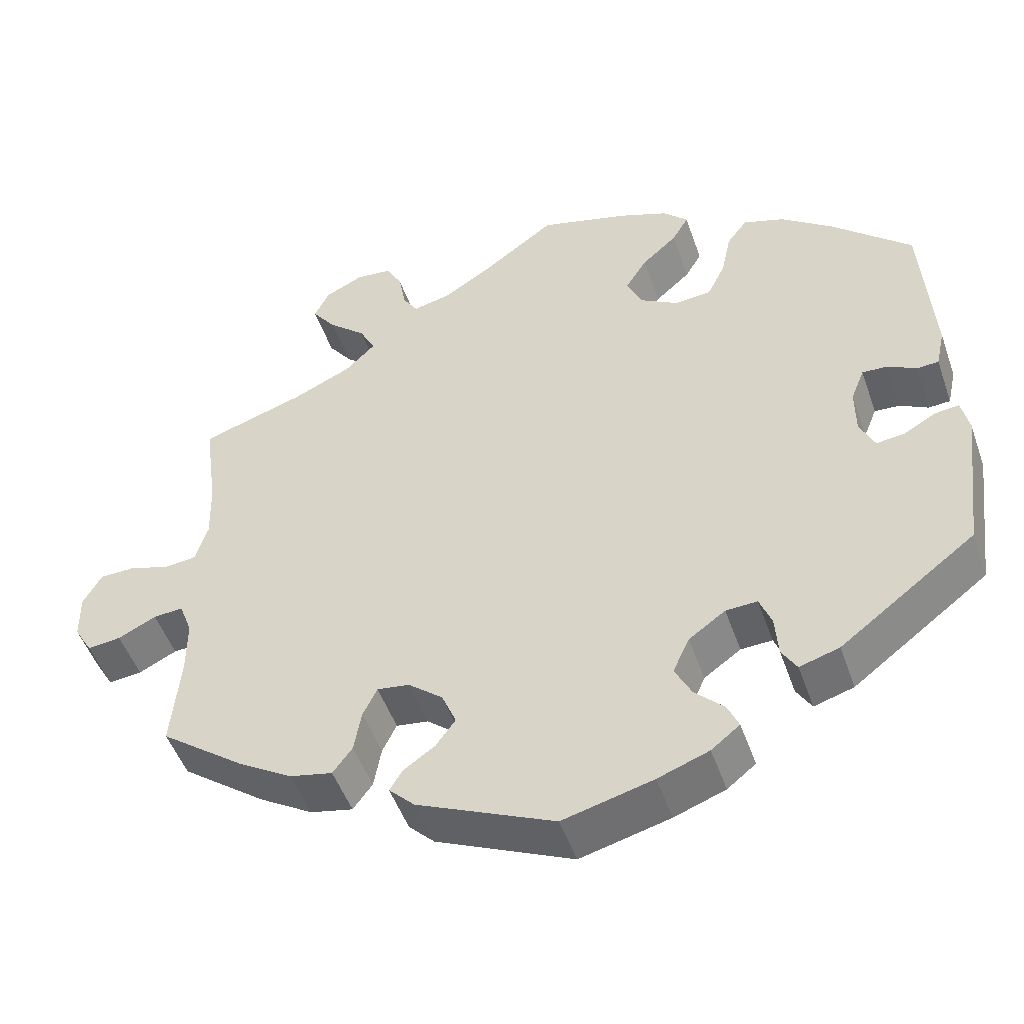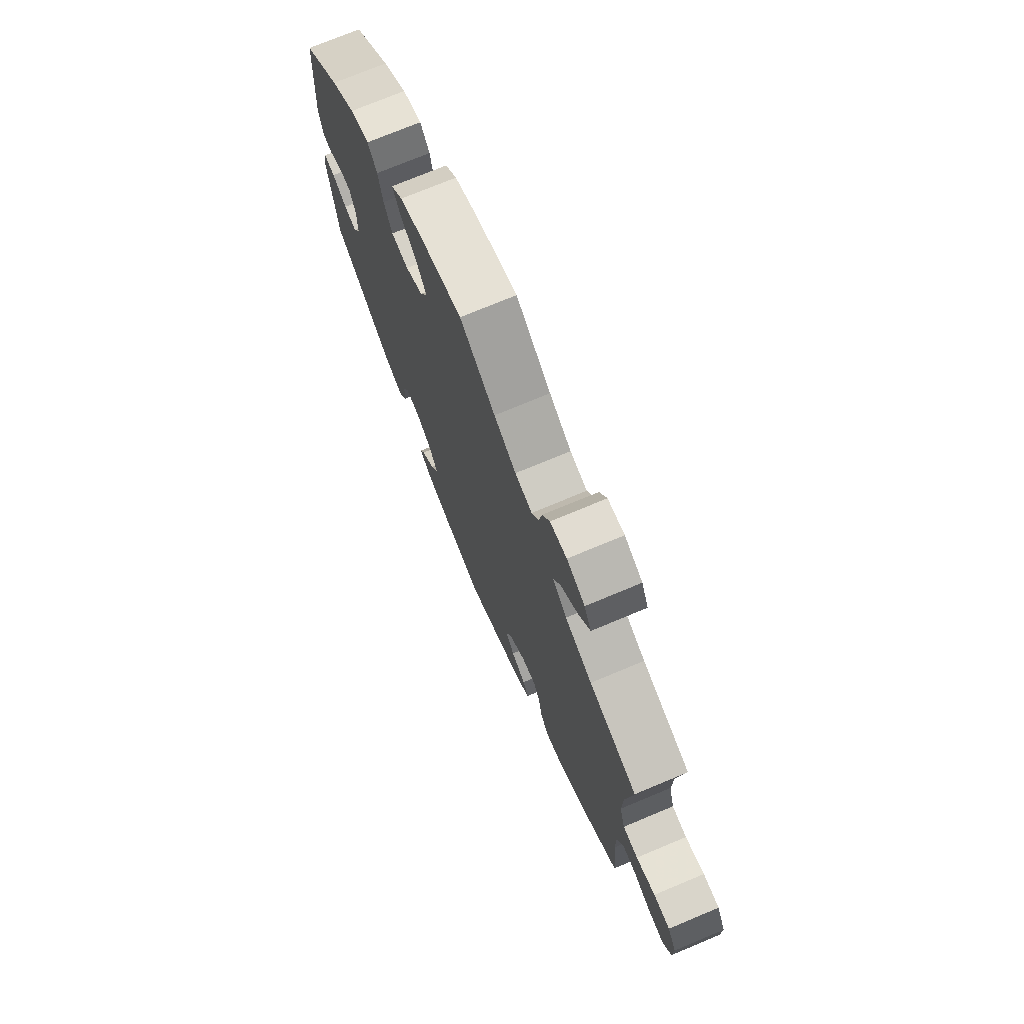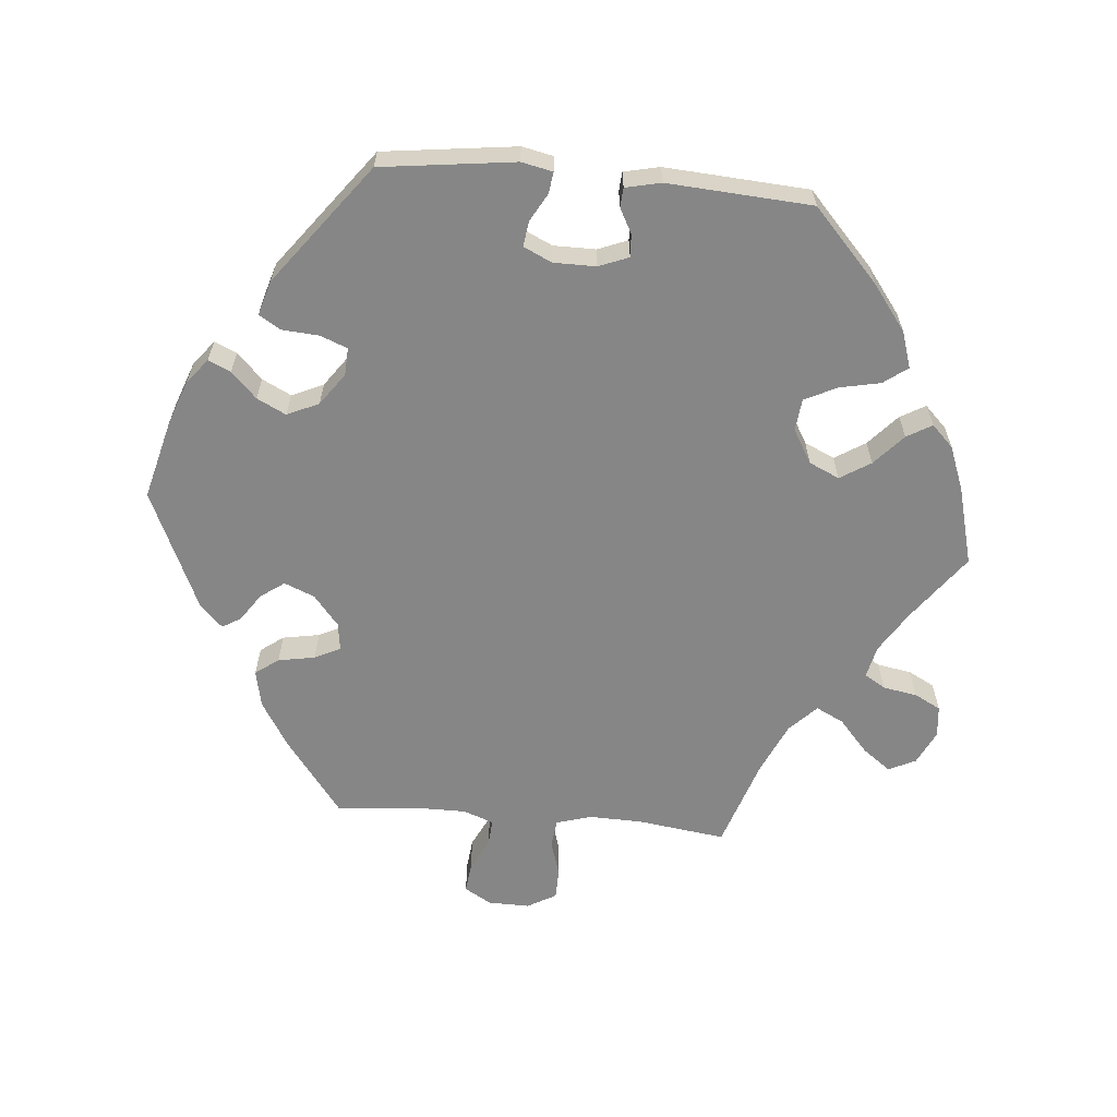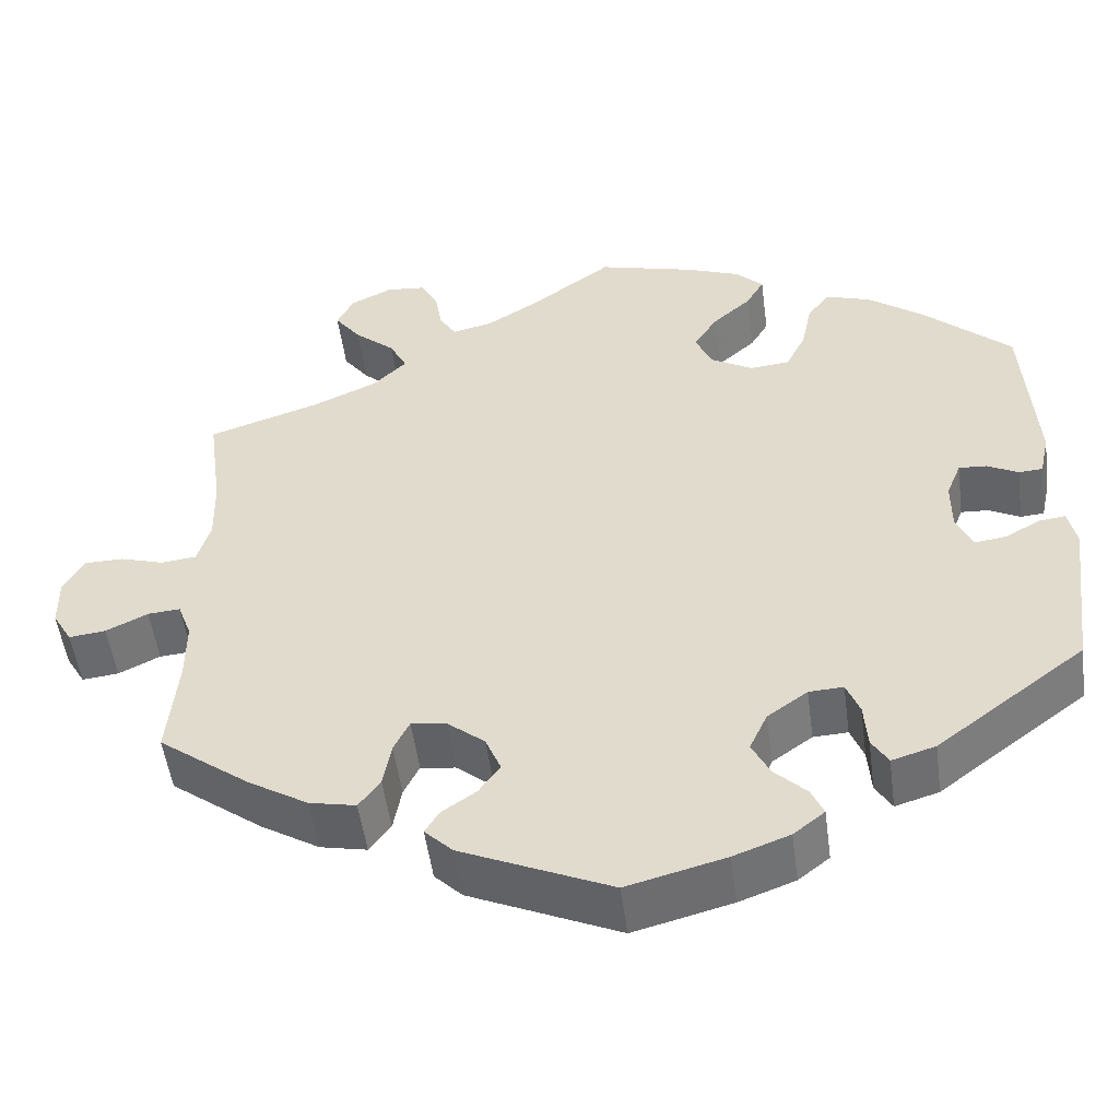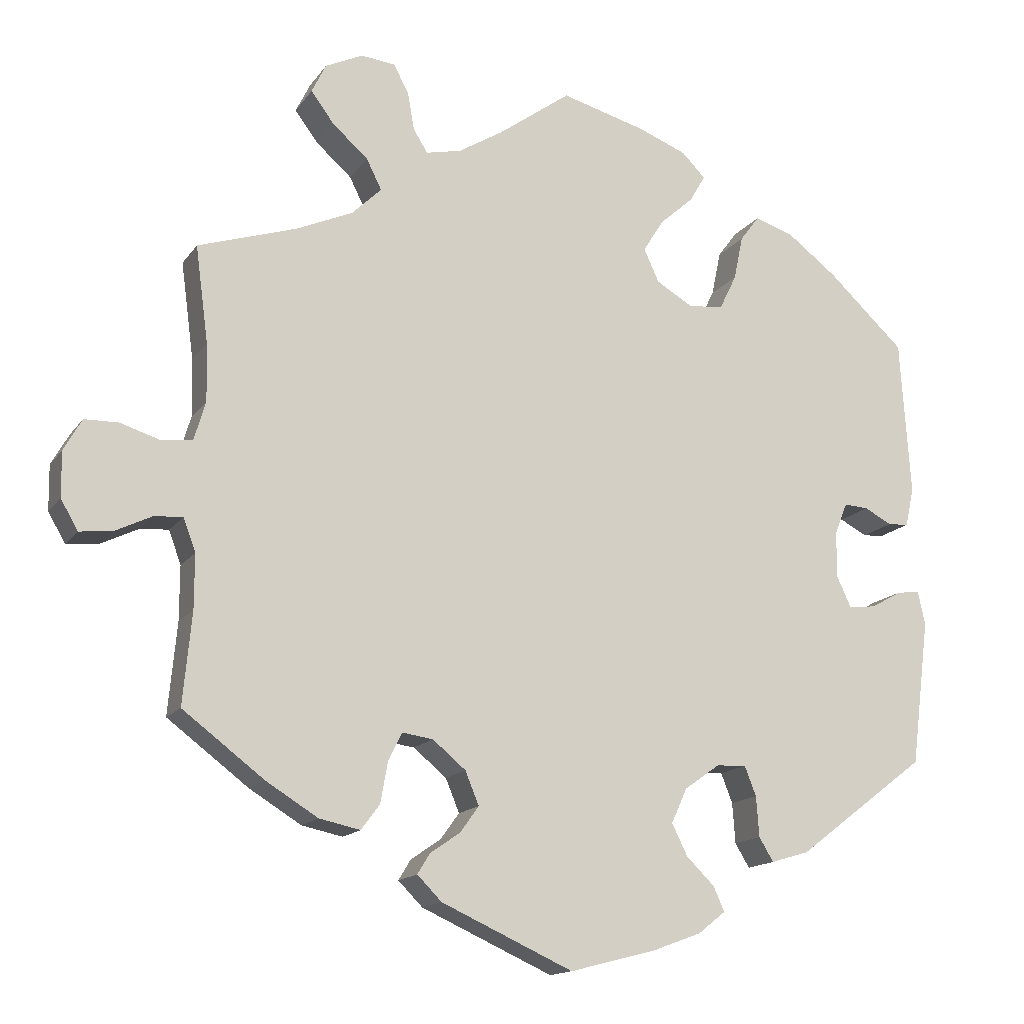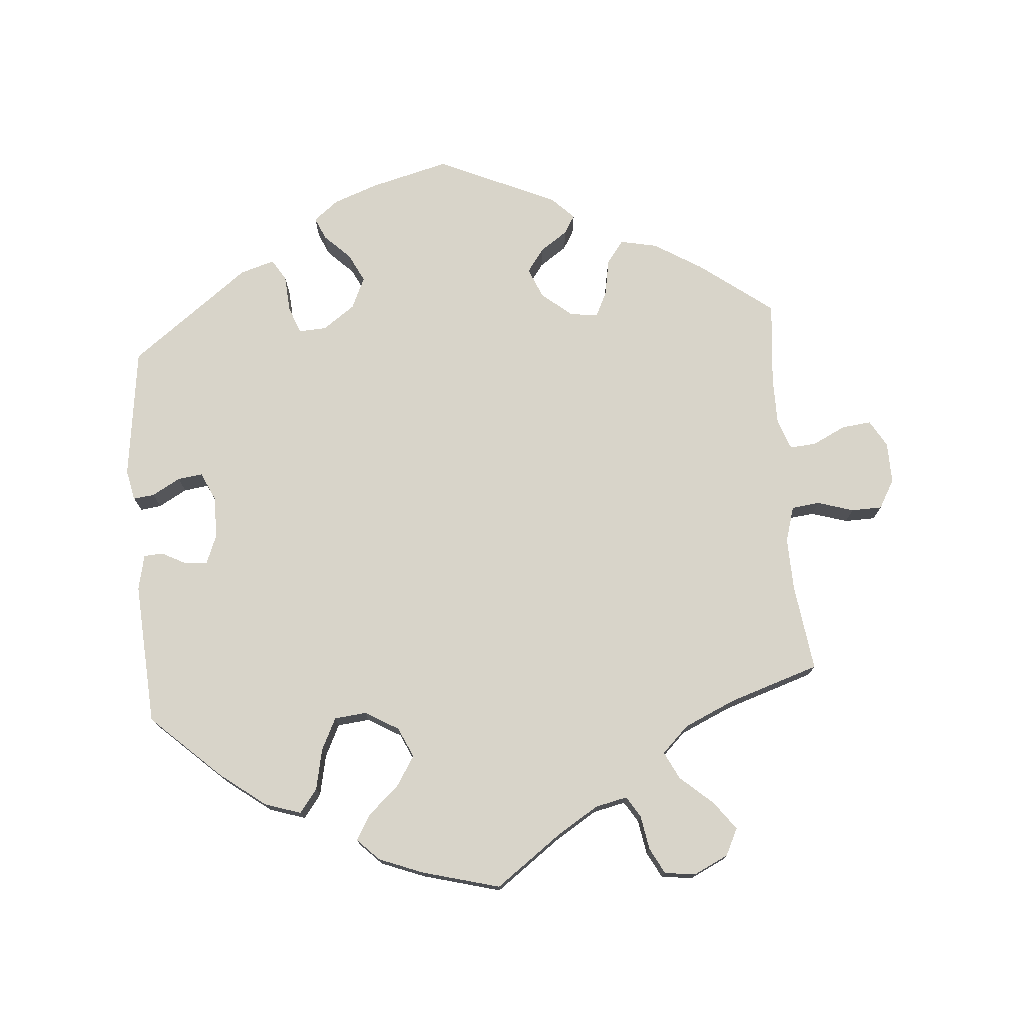
<metadata>
{"format":"obj","ext":"obj","renderer":"f3d","projection":"perspective","resolution":1024,"background":"white","views":[{"elev":-49.5,"azim":-161.0,"up":"+Z"},{"elev":73.7,"azim":67.3,"up":"+Z"},{"elev":-62.0,"azim":-95.2,"up":"+Y"},{"elev":-51.8,"azim":-172.4,"up":"+Z"},{"elev":-15.0,"azim":157.1,"up":"+Z"},{"elev":75.0,"azim":-4.6,"up":"+Y"}]}
</metadata>
<code>
v 0.383 0.07 0.559
v -0.51 0.07 0.036
v 0.151 0.07 -0.365
v 0.213 0.07 0.496
v 0.542 0.07 -0.062
v 0.217 0.07 -0.504
v -0.563 0.07 -0.108
v 0.301 0.07 0.472
v -0.219 0.07 0.529
v 0.352 0.07 -0.439
v -0.15 0.07 -0.418
v 0.678 0.07 -0.095
v 0.519 0.07 0.176
v -0.539 0.07 0.038
v 0.28 0.07 0.43
v -0.15 0.07 0.449
v -0.303 0.07 -0.463
v 0.582 0.07 -0.065
v 0.24 0.07 -0.321
v 0.702 0.07 -0.054
v 0 0.07 -0.62
v -0.283 0.07 -0.43
v 0.101 0.07 0.546
v -0.226 0.07 -0.534
v 0.2 0.07 -0.476
v 0 0.07 0.62
v 0.678 0.07 0.053
v -0.263 0.07 -0.333
v -0.172 0.07 -0.37
v -0.44 0.07 -0.094
v 0.525 0.07 -0.108
v -0.306 0.07 0.479
v 0.399 0.07 0.355
v -0.193 0.07 0.327
v -0.186 0.07 0.562
v -0.197 0.07 0.491
v 0.533 0.07 0.042
v 0.633 0.07 -0.09
v 0.525 0.07 -0.183
v 0.321 0.07 0.39
v 0.424 0.07 -0.395
v -0.438 0.07 0.058
v 0.363 0.07 0.6
v -0.221 0.07 -0.335
v -0.537 0.07 -0.31
v -0.553 0.07 -0.061
v -0.537 0.07 0.31
v -0.242 0.07 0.332
v -0.551 0.07 0.092
v 0.233 0.07 0.528
v 0.259 0.07 -0.36
v -0.121 0.07 0.403
v 0.351 0.07 0.516
v -0.279 0.07 -0.374
v 0.631 0.07 0.054
v -0.478 0.07 -0.089
v -0.172 0.07 -0.462
v 0.132 0.07 -0.411
v -0.42 0.07 -0.051
v 0.537 0.07 -0.31
v 0.158 0.07 -0.447
v 0.537 0.07 0.31
v 0.164 0.07 0.507
v 0.263 0.07 0.62
v -0.521 0.07 -0.065
v -0.42 0.07 0.013
v -0.119 0.07 0.588
v -0.266 0.07 0.381
v -0.279 0.07 0.443
v -0.472 0.07 0.056
v -0.12 0.07 -0.589
v 0.295 0.07 -0.451
v -0.188 0.07 -0.564
v -0.211 0.07 -0.5
v 0.183 0.07 -0.538
v -0.43 0.07 0.409
v -0.361 0.07 0.461
v -0.142 0.07 0.357
v 0.269 0.07 -0.416
v -0.356 0.07 -0.447
v 0.242 0.07 0.58
v 0.311 0.07 0.625
v 0.197 0.07 -0.327
v 0.703 0.07 0.009
v 0.576 0.07 0.037
v 0.517 0.07 0.096
v 0.383 -0 0.559
v -0.51 -0 0.036
v 0.151 -0 -0.365
v 0.213 -0 0.496
v 0.542 -0 -0.062
v 0.217 -0 -0.504
v -0.563 -0 -0.108
v 0.301 -0 0.472
v -0.219 -0 0.529
v 0.352 -0 -0.439
v -0.15 -0 -0.418
v 0.678 -0 -0.095
v 0.519 -0 0.176
v -0.539 -0 0.038
v 0.28 -0 0.43
v -0.15 -0 0.449
v -0.303 -0 -0.463
v 0.582 -0 -0.065
v 0.24 -0 -0.321
v 0.702 -0 -0.054
v 0 -0 -0.62
v -0.283 -0 -0.43
v 0.101 -0 0.546
v -0.226 -0 -0.534
v 0.2 -0 -0.476
v 0 -0 0.62
v 0.678 -0 0.053
v -0.263 -0 -0.333
v -0.172 -0 -0.37
v -0.44 -0 -0.094
v 0.525 -0 -0.108
v -0.306 -0 0.479
v 0.399 -0 0.355
v -0.193 -0 0.327
v -0.186 -0 0.562
v -0.197 -0 0.491
v 0.533 -0 0.042
v 0.633 -0 -0.09
v 0.525 -0 -0.183
v 0.321 -0 0.39
v 0.424 -0 -0.395
v -0.438 -0 0.058
v 0.363 -0 0.6
v -0.221 -0 -0.335
v -0.537 -0 -0.31
v -0.553 -0 -0.061
v -0.537 -0 0.31
v -0.242 -0 0.332
v -0.551 -0 0.092
v 0.233 -0 0.528
v 0.259 -0 -0.36
v -0.121 -0 0.403
v 0.351 -0 0.516
v -0.279 -0 -0.374
v 0.631 -0 0.054
v -0.478 -0 -0.089
v -0.172 -0 -0.462
v 0.132 -0 -0.411
v -0.42 -0 -0.051
v 0.537 -0 -0.31
v 0.158 -0 -0.447
v 0.537 -0 0.31
v 0.164 -0 0.507
v 0.263 -0 0.62
v -0.521 -0 -0.065
v -0.42 -0 0.013
v -0.119 -0 0.588
v -0.266 -0 0.381
v -0.279 -0 0.443
v -0.472 -0 0.056
v -0.12 -0 -0.589
v 0.295 -0 -0.451
v -0.188 -0 -0.564
v -0.211 -0 -0.5
v 0.183 -0 -0.538
v -0.43 -0 0.409
v -0.361 -0 0.461
v -0.142 -0 0.357
v 0.269 -0 -0.416
v -0.356 -0 -0.447
v 0.242 -0 0.58
v 0.311 -0 0.625
v 0.197 -0 -0.327
v 0.703 -0 0.009
v 0.576 -0 0.037
v 0.517 -0 0.096
f 54 22 17 80
f 28 54 80 45
f 44 28 45 7
f 73 24 74 57
f 73 57 11
f 71 73 11
f 21 71 11
f 75 21 11 29
f 61 25 6 75
f 58 61 75 29
f 10 72 79 51
f 10 51 19
f 39 60 41 10
f 31 39 10 19
f 5 31 19 83
f 20 12 38 18
f 20 18 5
f 84 20 5
f 85 55 27 84
f 37 85 84 5
f 86 37 5 83
f 33 62 13
f 40 33 13 86
f 15 40 86 83
f 43 1 53 8
f 43 8 15
f 82 43 15
f 50 81 64 82
f 4 50 82 15
f 63 4 15 83
f 35 67 26 23
f 16 36 9 35
f 52 16 35 23
f 78 52 23 63
f 77 32 69 68
f 77 68 48
f 76 77 48
f 47 76 48
f 49 47 48 34
f 70 2 14 49
f 42 70 49 34
f 7 46 65 56
f 44 7 56 30
f 3 58 29 44
f 3 44 30 59
f 83 3 59 66
f 34 78 63 83
f 66 42 34 83
f 166 103 108 140
f 131 166 140 114
f 93 131 114 130
f 143 160 110 159
f 97 143 159
f 97 159 157
f 97 157 107
f 115 97 107 161
f 161 92 111 147
f 115 161 147 144
f 137 165 158 96
f 105 137 96
f 96 127 146 125
f 105 96 125 117
f 169 105 117 91
f 104 124 98 106
f 91 104 106
f 91 106 170
f 170 113 141 171
f 91 170 171 123
f 169 91 123 172
f 99 148 119
f 172 99 119 126
f 169 172 126 101
f 94 139 87 129
f 101 94 129
f 101 129 168
f 168 150 167 136
f 101 168 136 90
f 169 101 90 149
f 109 112 153 121
f 121 95 122 102
f 109 121 102 138
f 149 109 138 164
f 154 155 118 163
f 134 154 163
f 134 163 162
f 134 162 133
f 120 134 133 135
f 135 100 88 156
f 120 135 156 128
f 142 151 132 93
f 116 142 93 130
f 130 115 144 89
f 145 116 130 89
f 152 145 89 169
f 169 149 164 120
f 169 120 128 152
f 7 93 132 46
f 46 132 151 65
f 65 151 142 56
f 56 142 116 30
f 30 116 145 59
f 59 145 152 66
f 66 152 128 42
f 42 128 156 70
f 70 156 88 2
f 2 88 100 14
f 14 100 135 49
f 49 135 133 47
f 47 133 162 76
f 76 162 163 77
f 77 163 118 32
f 32 118 155 69
f 69 155 154 68
f 68 154 134 48
f 48 134 120 34
f 34 120 164 78
f 78 164 138 52
f 52 138 102 16
f 16 102 122 36
f 36 122 95 9
f 9 95 121 35
f 35 121 153 67
f 67 153 112 26
f 26 112 109 23
f 23 109 149 63
f 63 149 90 4
f 4 90 136 50
f 50 136 167 81
f 81 167 150 64
f 64 150 168 82
f 82 168 129 43
f 43 129 87 1
f 1 87 139 53
f 53 139 94 8
f 8 94 101 15
f 15 101 126 40
f 40 126 119 33
f 33 119 148 62
f 62 148 99 13
f 13 99 172 86
f 86 172 123 37
f 37 123 171 85
f 85 171 141 55
f 55 141 113 27
f 27 113 170 84
f 84 170 106 20
f 20 106 98 12
f 12 98 124 38
f 38 124 104 18
f 18 104 91 5
f 5 91 117 31
f 31 117 125 39
f 39 125 146 60
f 60 146 127 41
f 41 127 96 10
f 10 96 158 72
f 72 158 165 79
f 79 165 137 51
f 51 137 105 19
f 19 105 169 83
f 83 169 89 3
f 3 89 144 58
f 58 144 147 61
f 61 147 111 25
f 25 111 92 6
f 6 92 161 75
f 75 161 107 21
f 21 107 157 71
f 71 157 159 73
f 73 159 110 24
f 24 110 160 74
f 74 160 143 57
f 57 143 97 11
f 11 97 115 29
f 29 115 130 44
f 44 130 114 28
f 28 114 140 54
f 54 140 108 22
f 22 108 103 17
f 17 103 166 80
f 80 166 131 45
f 45 131 93 7

</code>
